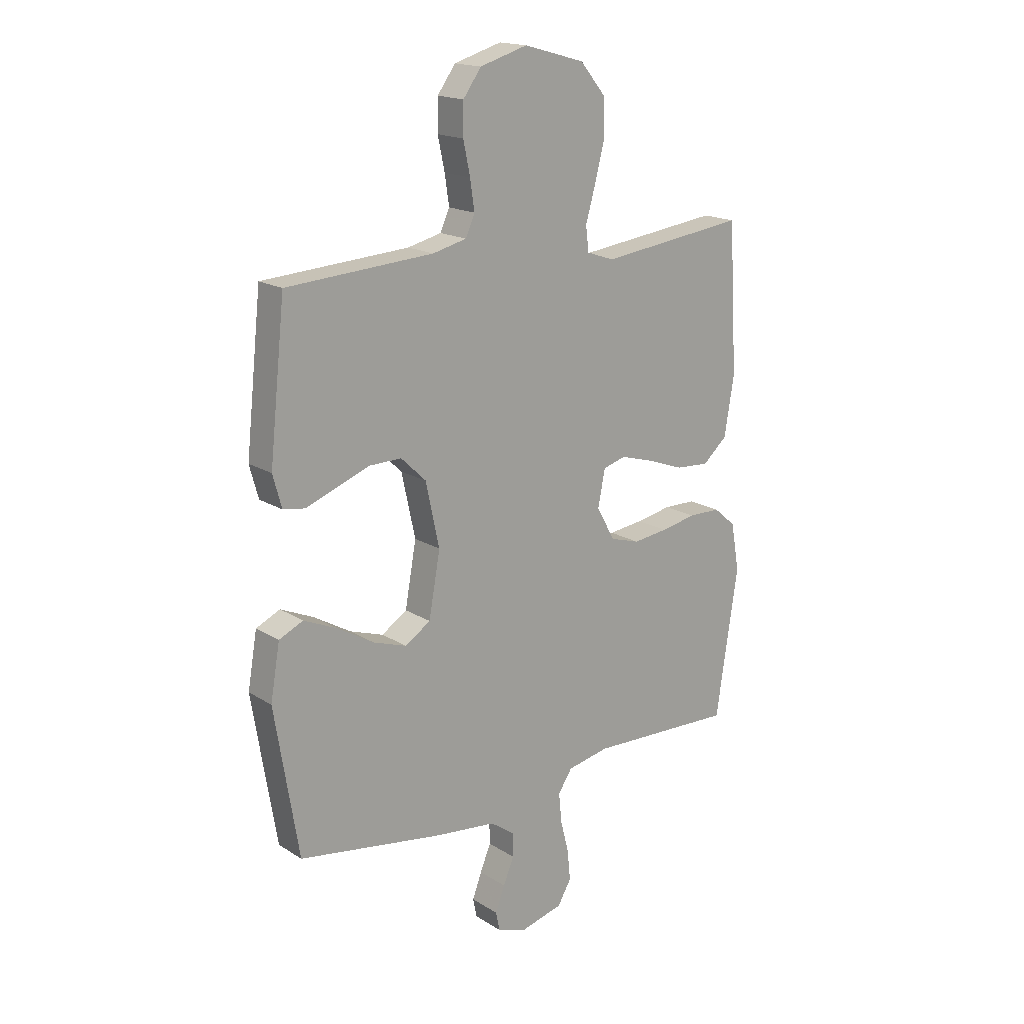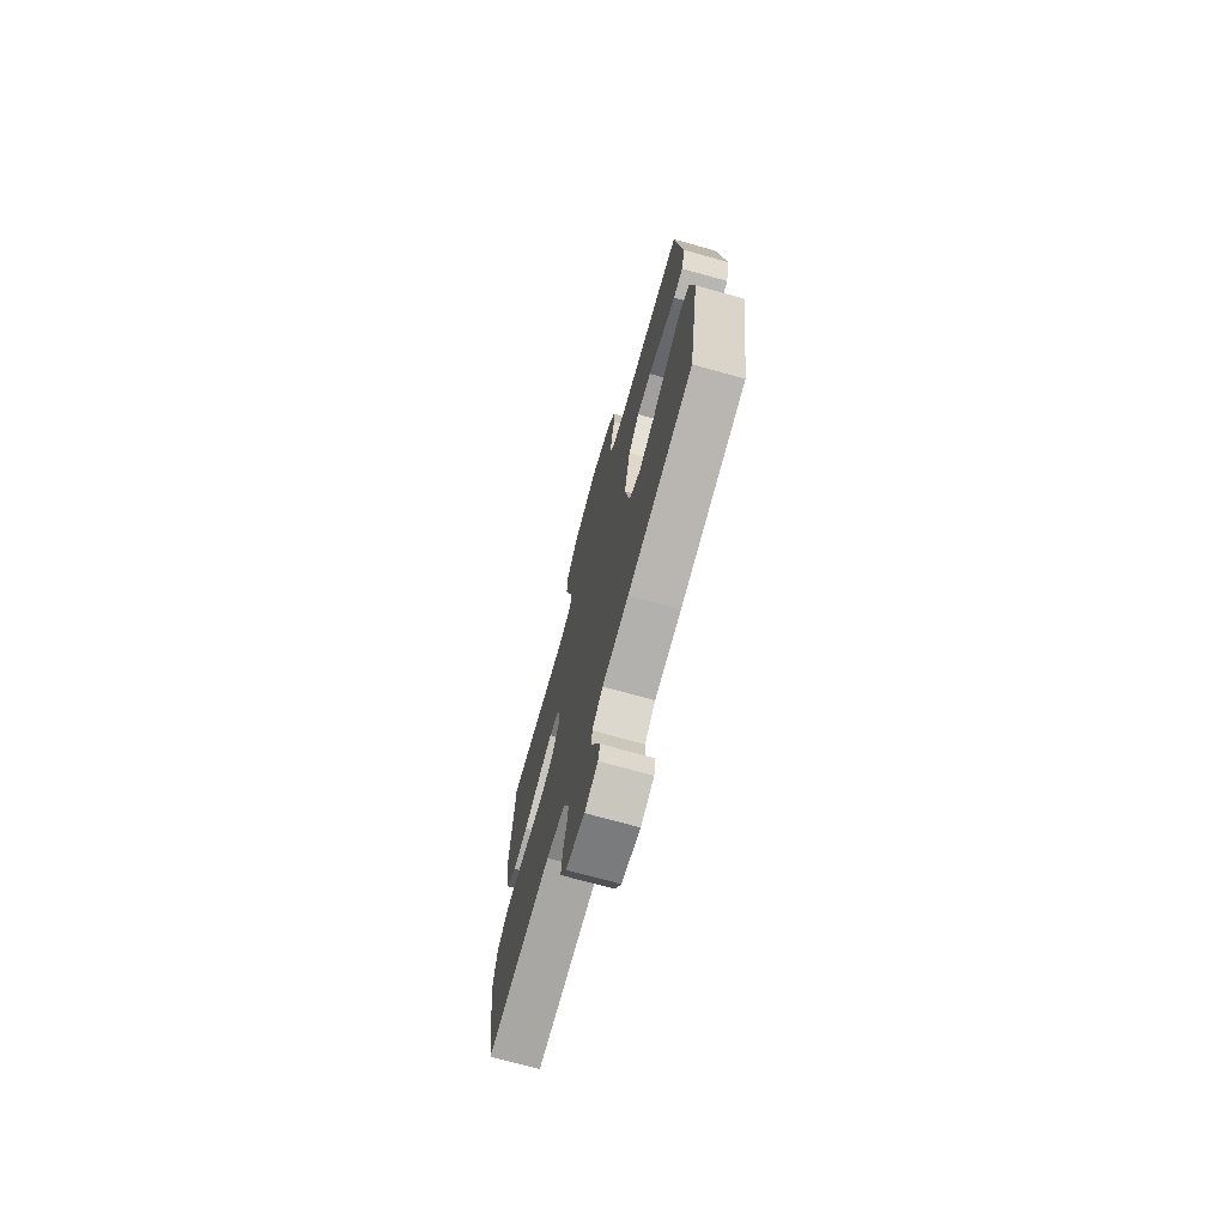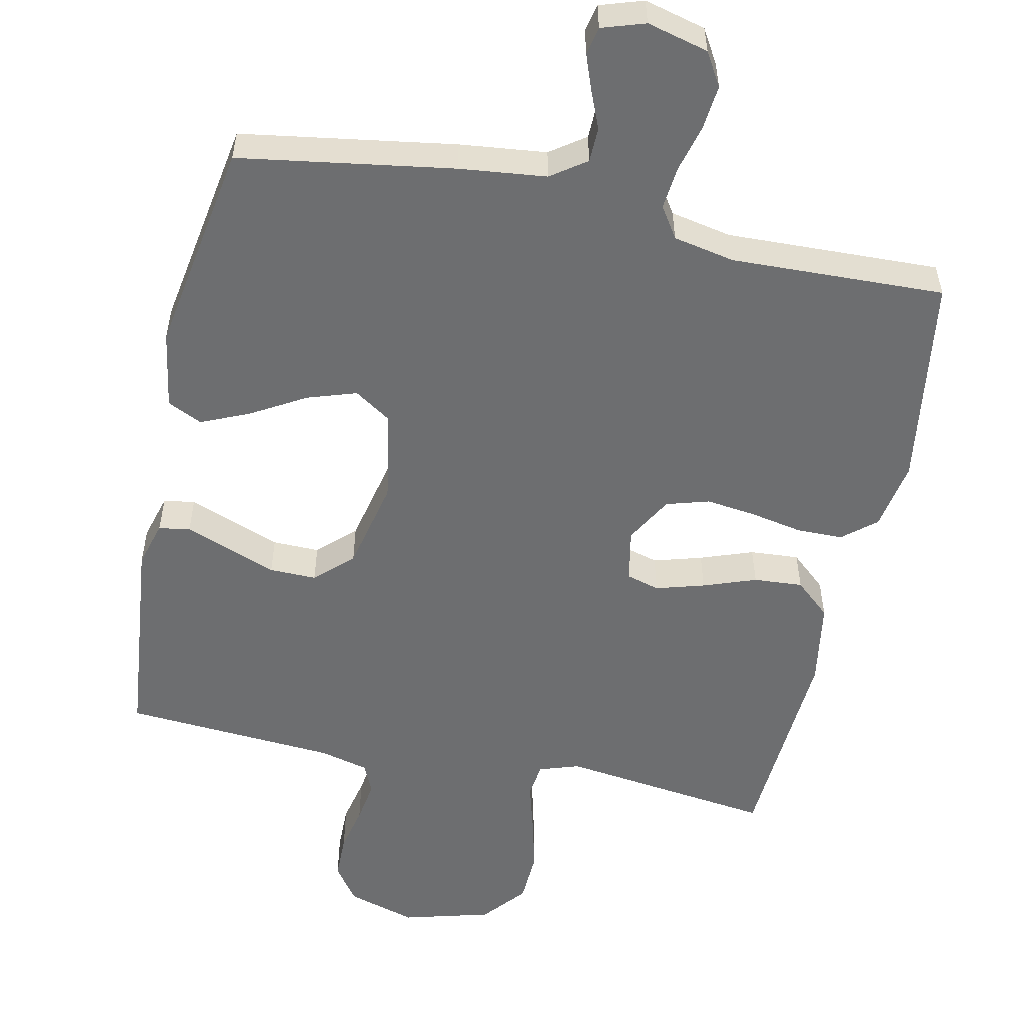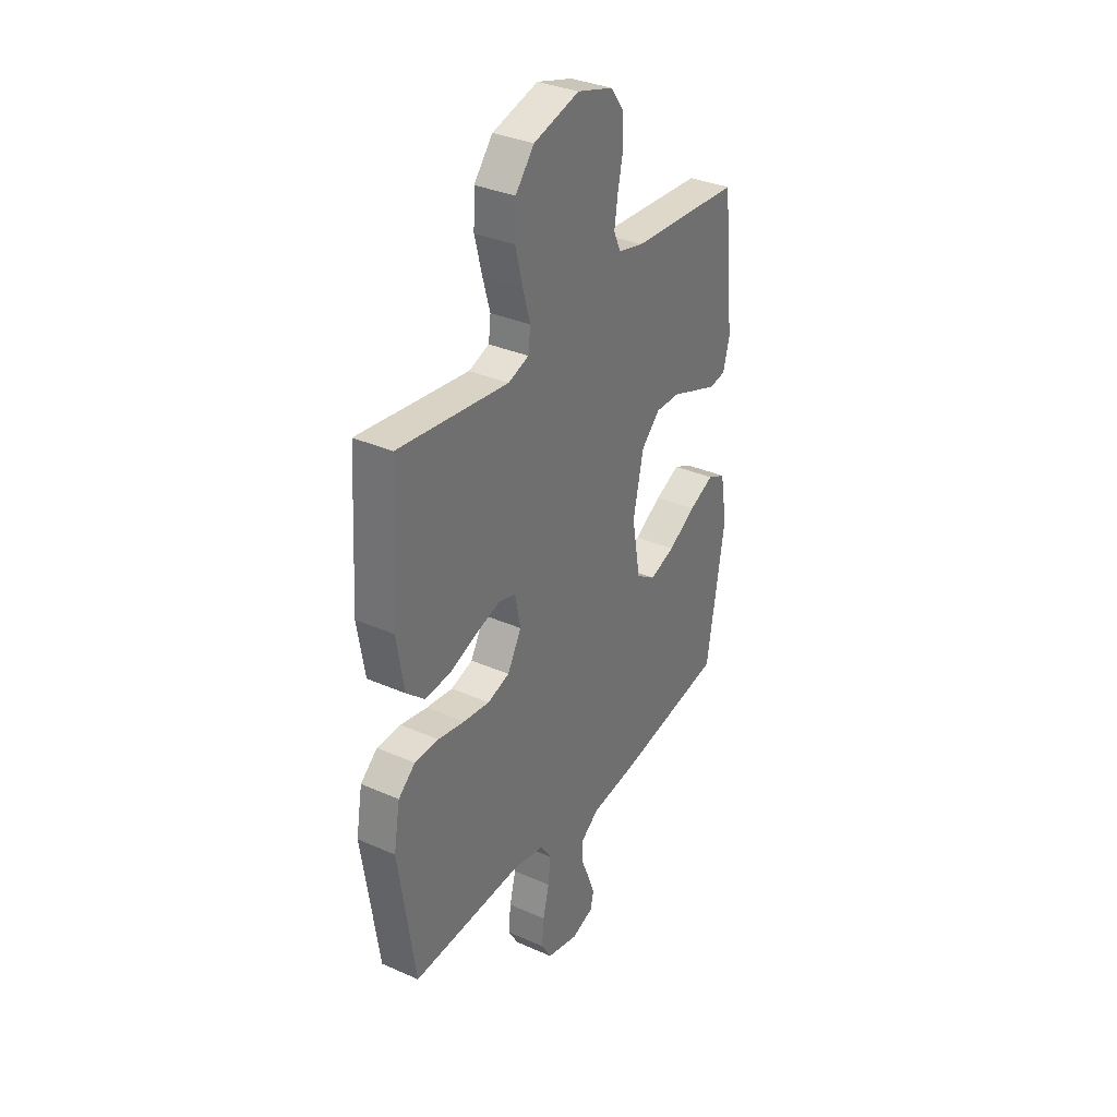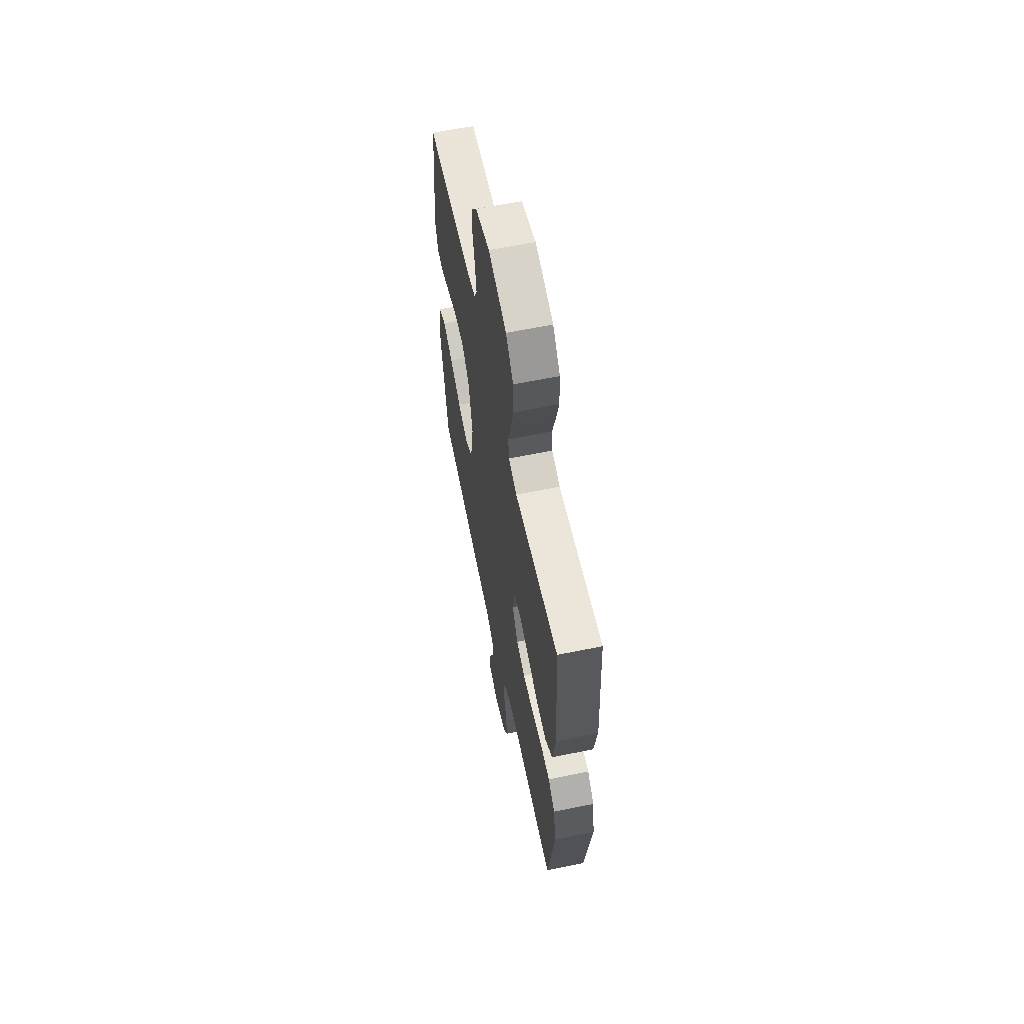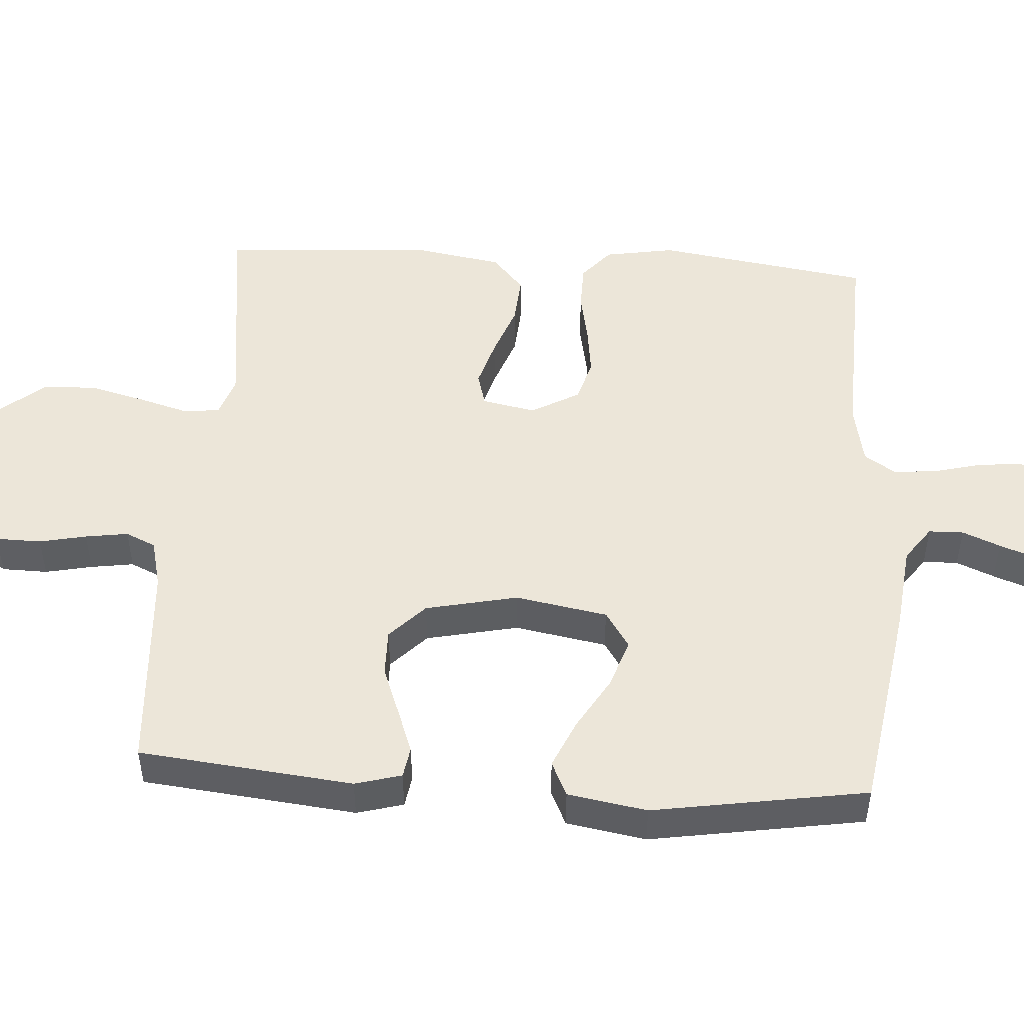
<metadata>
{"format":"obj","ext":"obj","renderer":"f3d","projection":"perspective","resolution":1024,"background":"white","views":[{"elev":17.5,"azim":140.8,"up":"+Z"},{"elev":-72.7,"azim":74.5,"up":"+Z"},{"elev":-54.2,"azim":167.8,"up":"+Y"},{"elev":33.9,"azim":-59.1,"up":"+Z"},{"elev":61.9,"azim":-101.7,"up":"+Z"},{"elev":49.2,"azim":93.8,"up":"+Y"}]}
</metadata>
<code>
v 0.5 0.07 0.5
v 0.532 0.07 0.2
v 0.514 0.07 0.135
v 0.47 0.07 0.128
v 0.408 0.07 0.151
v 0.339 0.07 0.177
v 0.273 0.07 0.178
v 0.222 0.07 0.129
v 0.194 0.07 0
v 0.217 0.07 -0.129
v 0.269 0.07 -0.163
v 0.338 0.07 -0.14
v 0.413 0.07 -0.096
v 0.481 0.07 -0.066
v 0.53 0.07 -0.089
v 0.549 0.07 -0.2
v 0.5 0.07 -0.5
v 0.2 0.07 -0.548
v 0.078 0.07 -0.562
v 0.029 0.07 -0.597
v 0.028 0.07 -0.646
v 0.05 0.07 -0.699
v 0.069 0.07 -0.75
v 0.061 0.07 -0.789
v 0 0.07 -0.809
v -0.086 0.07 -0.787
v -0.114 0.07 -0.74
v -0.108 0.07 -0.678
v -0.091 0.07 -0.611
v -0.085 0.07 -0.55
v -0.114 0.07 -0.506
v -0.2 0.07 -0.489
v -0.5 0.07 -0.5
v -0.545 0.07 -0.2
v -0.528 0.07 -0.102
v -0.482 0.07 -0.063
v -0.417 0.07 -0.062
v -0.344 0.07 -0.076
v -0.273 0.07 -0.085
v -0.213 0.07 -0.067
v -0.175 0.07 0
v -0.19 0.07 0.075
v -0.237 0.07 0.088
v -0.305 0.07 0.068
v -0.379 0.07 0.041
v -0.448 0.07 0.036
v -0.498 0.07 0.08
v -0.518 0.07 0.2
v -0.5 0.07 0.5
v -0.2 0.07 0.462
v -0.144 0.07 0.481
v -0.138 0.07 0.531
v -0.158 0.07 0.601
v -0.178 0.07 0.679
v -0.175 0.07 0.754
v -0.124 0.07 0.815
v 0 0.07 0.849
v 0.097 0.07 0.82
v 0.134 0.07 0.769
v 0.135 0.07 0.705
v 0.121 0.07 0.639
v 0.112 0.07 0.579
v 0.131 0.07 0.537
v 0.2 0.07 0.52
v 0.5 0 0.5
v 0.532 0 0.2
v 0.514 0 0.135
v 0.47 0 0.128
v 0.408 0 0.151
v 0.339 0 0.177
v 0.273 0 0.178
v 0.222 0 0.129
v 0.194 0 0
v 0.217 0 -0.129
v 0.269 0 -0.163
v 0.338 0 -0.14
v 0.413 0 -0.096
v 0.481 0 -0.066
v 0.53 0 -0.089
v 0.549 0 -0.2
v 0.5 0 -0.5
v 0.2 0 -0.548
v 0.078 0 -0.562
v 0.029 0 -0.597
v 0.028 0 -0.646
v 0.05 0 -0.699
v 0.069 0 -0.75
v 0.061 0 -0.789
v 0 0 -0.809
v -0.086 0 -0.787
v -0.114 0 -0.74
v -0.108 0 -0.678
v -0.091 0 -0.611
v -0.085 0 -0.55
v -0.114 0 -0.506
v -0.2 0 -0.489
v -0.5 0 -0.5
v -0.545 0 -0.2
v -0.528 0 -0.102
v -0.482 0 -0.063
v -0.417 0 -0.062
v -0.344 0 -0.076
v -0.273 0 -0.085
v -0.213 0 -0.067
v -0.175 0 0
v -0.19 0 0.075
v -0.237 0 0.088
v -0.305 0 0.068
v -0.379 0 0.041
v -0.448 0 0.036
v -0.498 0 0.08
v -0.518 0 0.2
v -0.5 0 0.5
v -0.2 0 0.462
v -0.144 0 0.481
v -0.138 0 0.531
v -0.158 0 0.601
v -0.178 0 0.679
v -0.175 0 0.754
v -0.124 0 0.815
v 0 0 0.849
v 0.097 0 0.82
v 0.134 0 0.769
v 0.135 0 0.705
v 0.121 0 0.639
v 0.112 0 0.579
v 0.131 0 0.537
v 0.2 0 0.52
f 58 59 60 61
f 58 61 62
f 57 58 62
f 56 57 62
f 55 56 62 63
f 52 53 54 55
f 47 48 49 50
f 47 50 51
f 44 45 46 47
f 43 44 47 51
f 42 43 51
f 41 42 51 52
f 35 36 37 38
f 35 38 39
f 32 33 34 35
f 31 32 35 39
f 30 31 39 40
f 26 27 28 29
f 26 29 30
f 25 26 30
f 21 22 23 24
f 21 24 25 30
f 16 17 18 19
f 16 19 20
f 15 16 20
f 12 13 14 15
f 11 12 15 20
f 10 11 20
f 9 10 20
f 8 9 20
f 3 4 5 6
f 1 2 3 6
f 64 1 6 7
f 63 64 7 8
f 52 55 63 8
f 41 52 8 20
f 30 40 41
f 20 21 30 41
f 125 124 123 122
f 126 125 122
f 126 122 121
f 126 121 120
f 127 126 120 119
f 119 118 117 116
f 114 113 112 111
f 115 114 111
f 111 110 109 108
f 115 111 108 107
f 115 107 106
f 116 115 106 105
f 102 101 100 99
f 103 102 99
f 99 98 97 96
f 103 99 96 95
f 104 103 95 94
f 93 92 91 90
f 94 93 90
f 94 90 89
f 88 87 86 85
f 94 89 88 85
f 83 82 81 80
f 84 83 80
f 84 80 79
f 79 78 77 76
f 84 79 76 75
f 84 75 74
f 84 74 73
f 84 73 72
f 70 69 68 67
f 70 67 66 65
f 71 70 65 128
f 72 71 128 127
f 72 127 119 116
f 84 72 116 105
f 105 104 94
f 105 94 85 84
f 1 65 66 2
f 2 66 67 3
f 3 67 68 4
f 4 68 69 5
f 5 69 70 6
f 6 70 71 7
f 7 71 72 8
f 8 72 73 9
f 9 73 74 10
f 10 74 75 11
f 11 75 76 12
f 12 76 77 13
f 13 77 78 14
f 14 78 79 15
f 15 79 80 16
f 16 80 81 17
f 17 81 82 18
f 18 82 83 19
f 19 83 84 20
f 20 84 85 21
f 21 85 86 22
f 22 86 87 23
f 23 87 88 24
f 24 88 89 25
f 25 89 90 26
f 26 90 91 27
f 27 91 92 28
f 28 92 93 29
f 29 93 94 30
f 30 94 95 31
f 31 95 96 32
f 32 96 97 33
f 33 97 98 34
f 34 98 99 35
f 35 99 100 36
f 36 100 101 37
f 37 101 102 38
f 38 102 103 39
f 39 103 104 40
f 40 104 105 41
f 41 105 106 42
f 42 106 107 43
f 43 107 108 44
f 44 108 109 45
f 45 109 110 46
f 46 110 111 47
f 47 111 112 48
f 48 112 113 49
f 49 113 114 50
f 50 114 115 51
f 51 115 116 52
f 52 116 117 53
f 53 117 118 54
f 54 118 119 55
f 55 119 120 56
f 56 120 121 57
f 57 121 122 58
f 58 122 123 59
f 59 123 124 60
f 60 124 125 61
f 61 125 126 62
f 62 126 127 63
f 63 127 128 64
f 64 128 65 1

</code>
